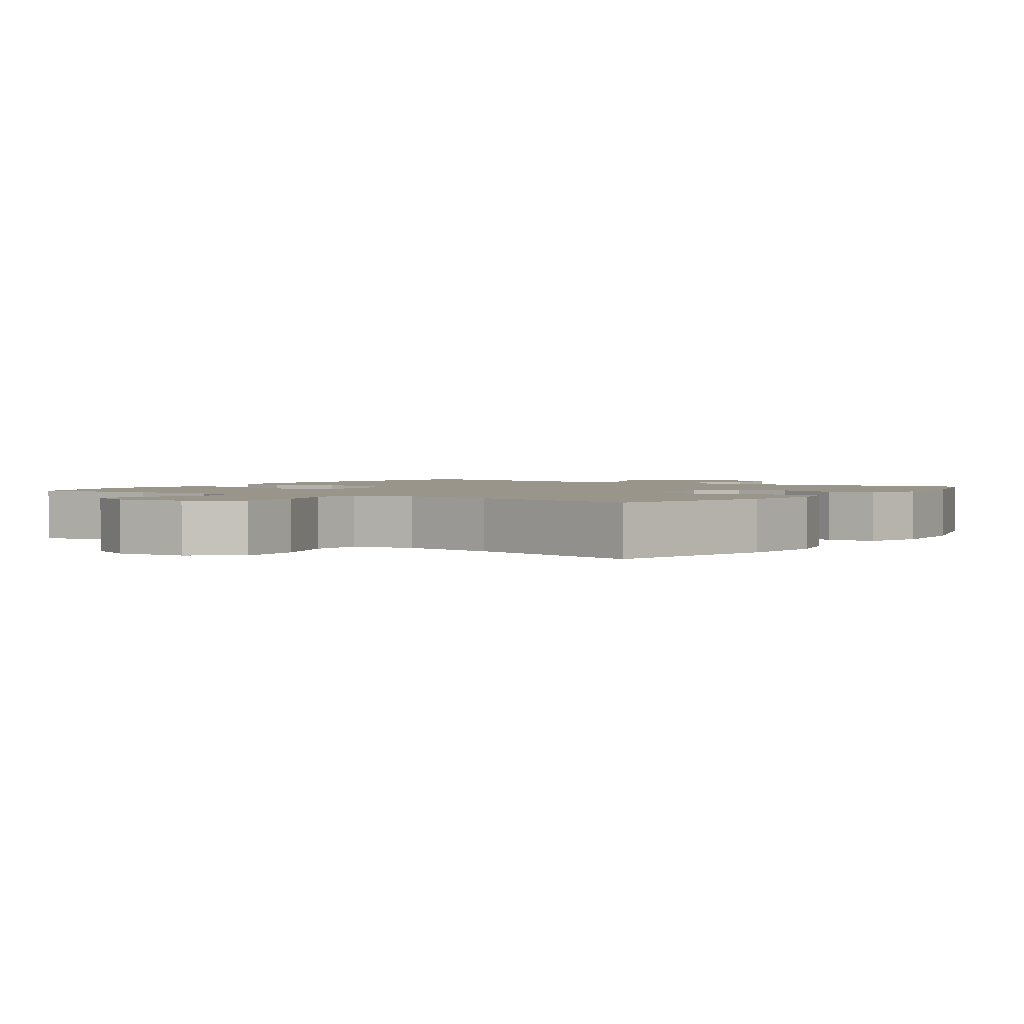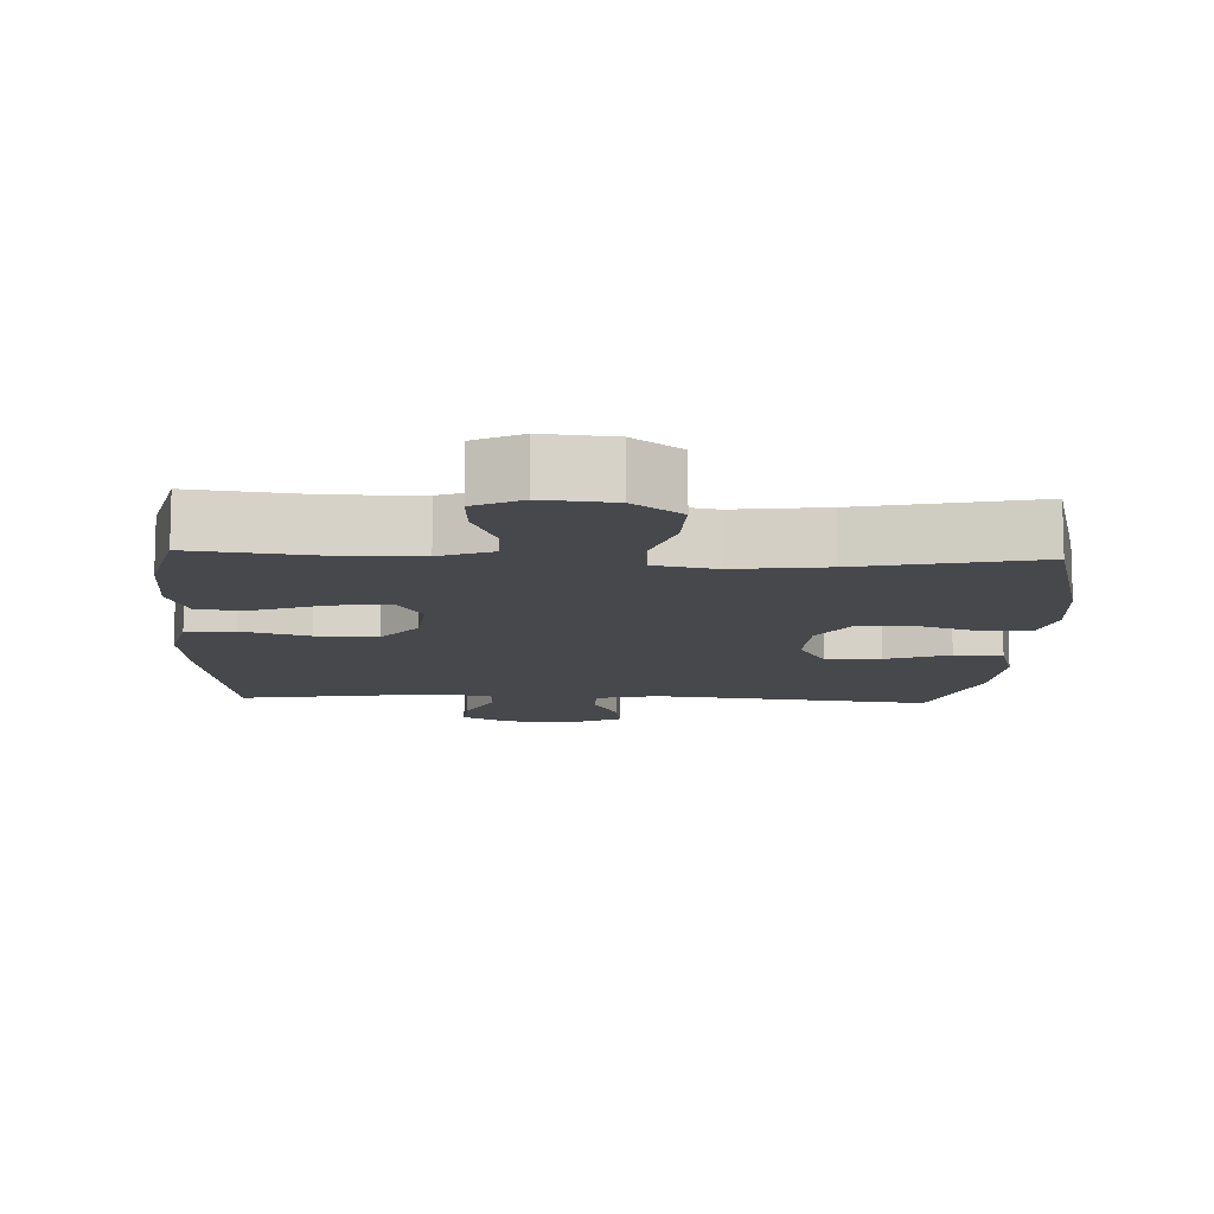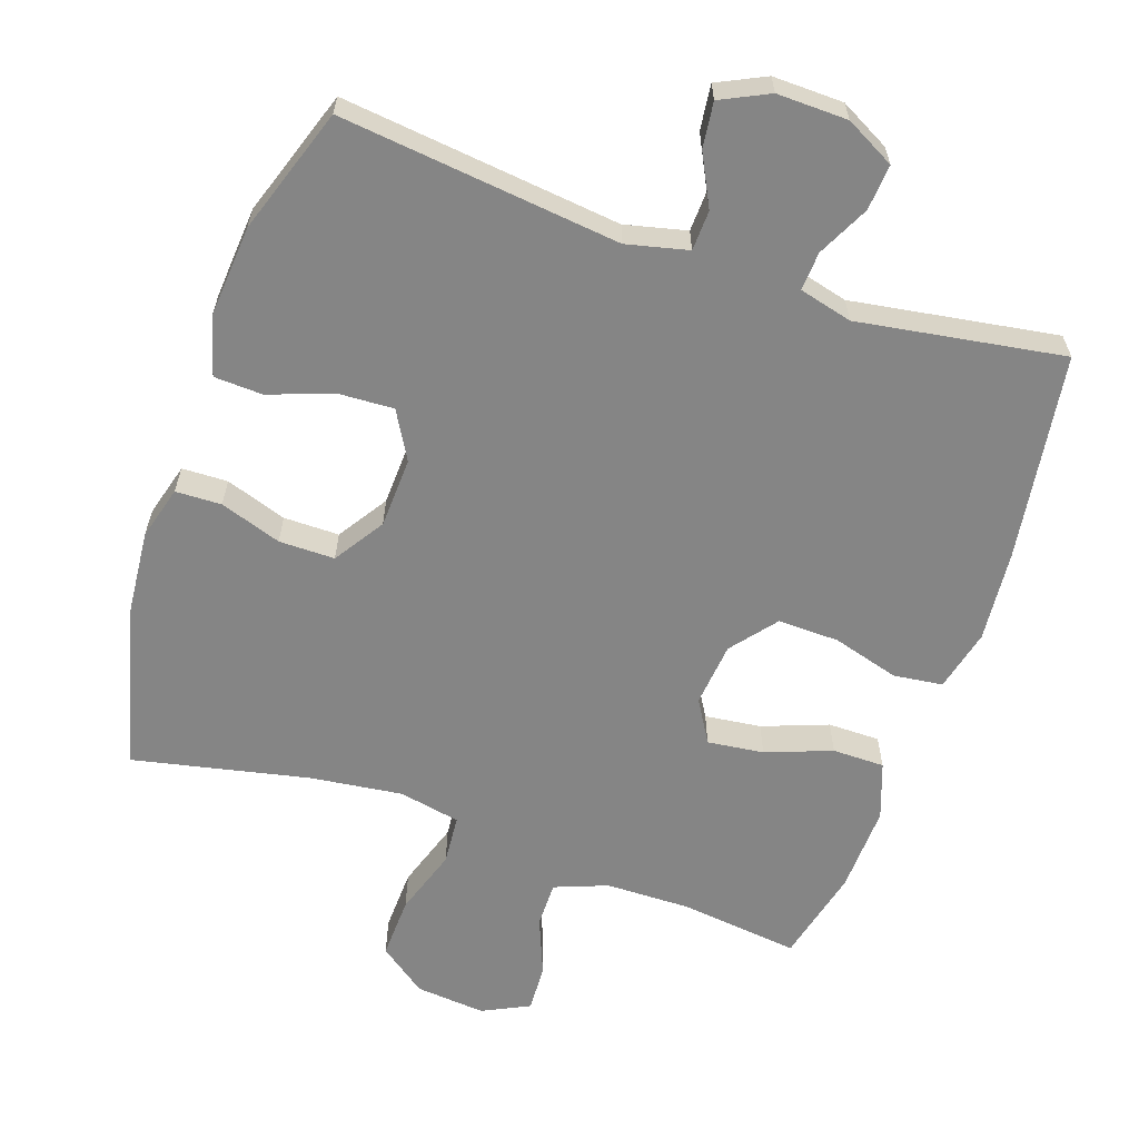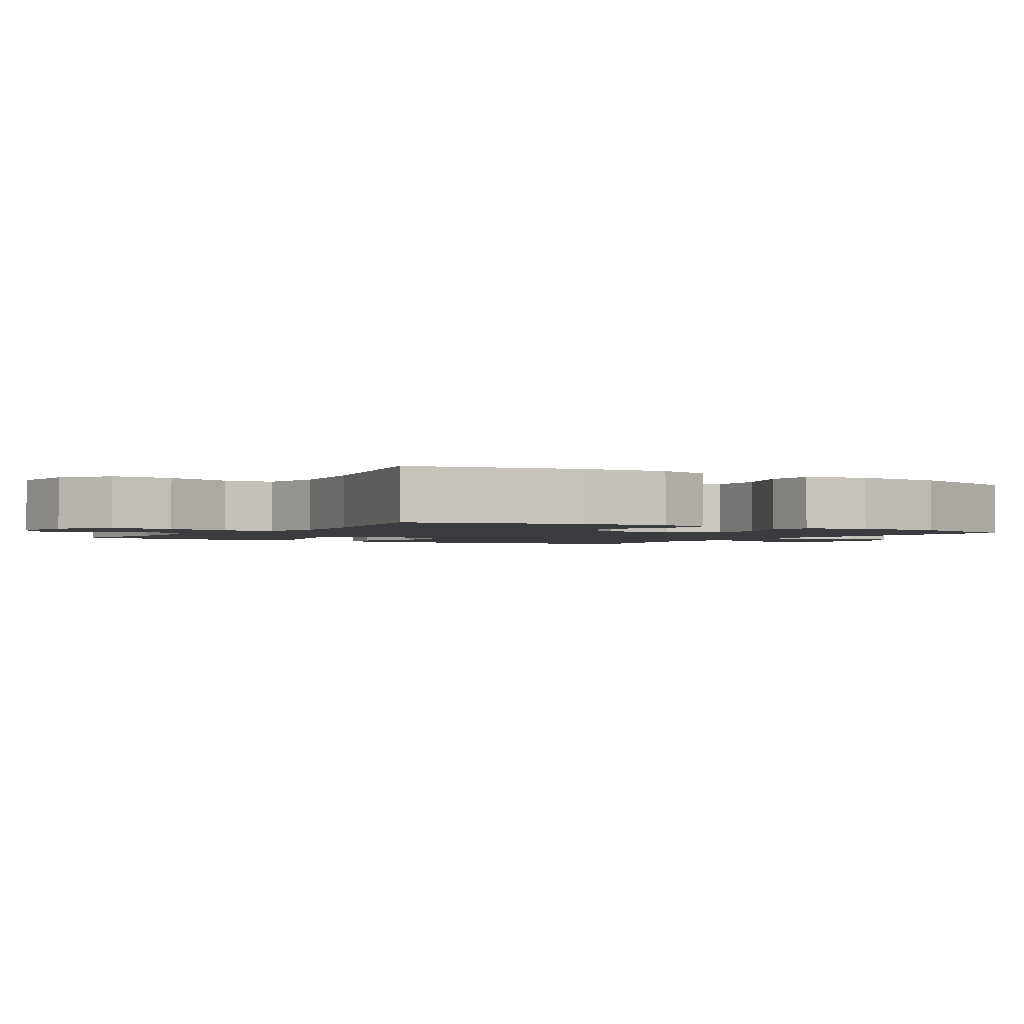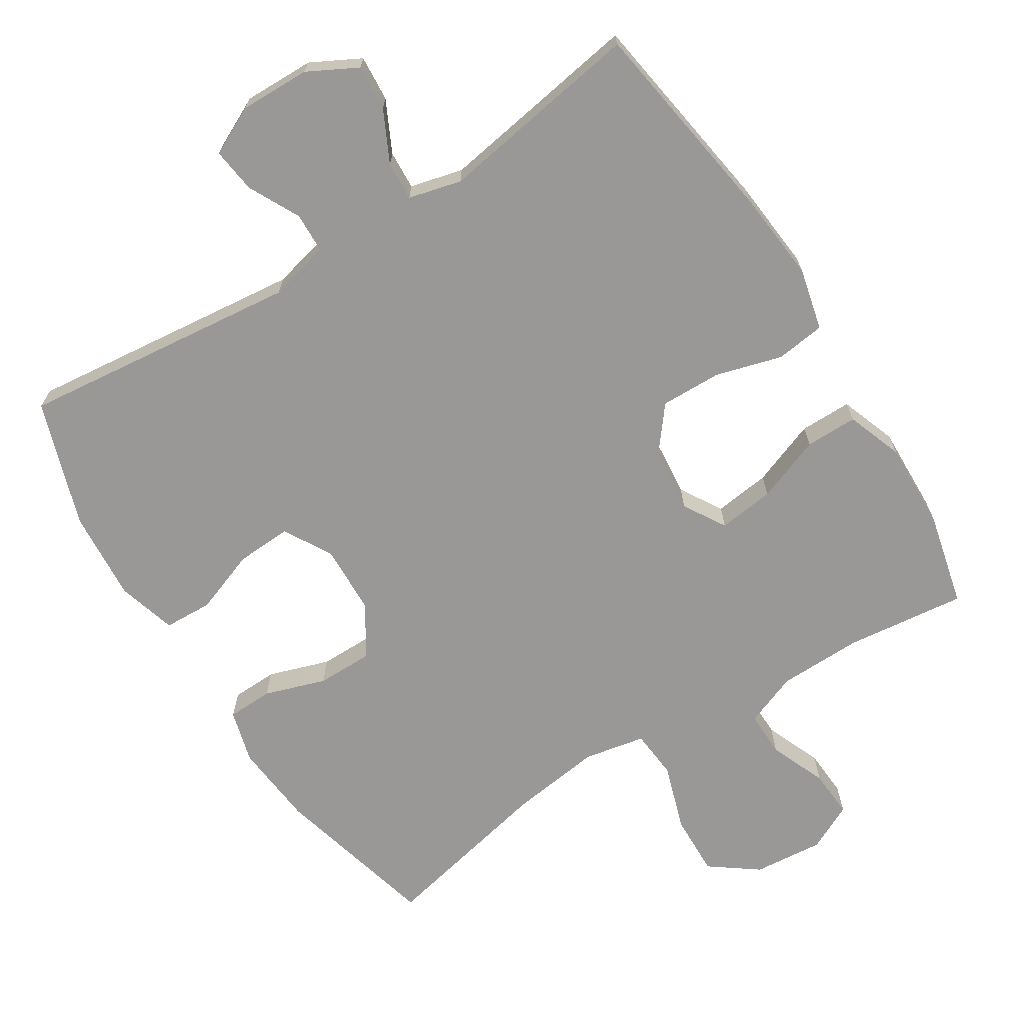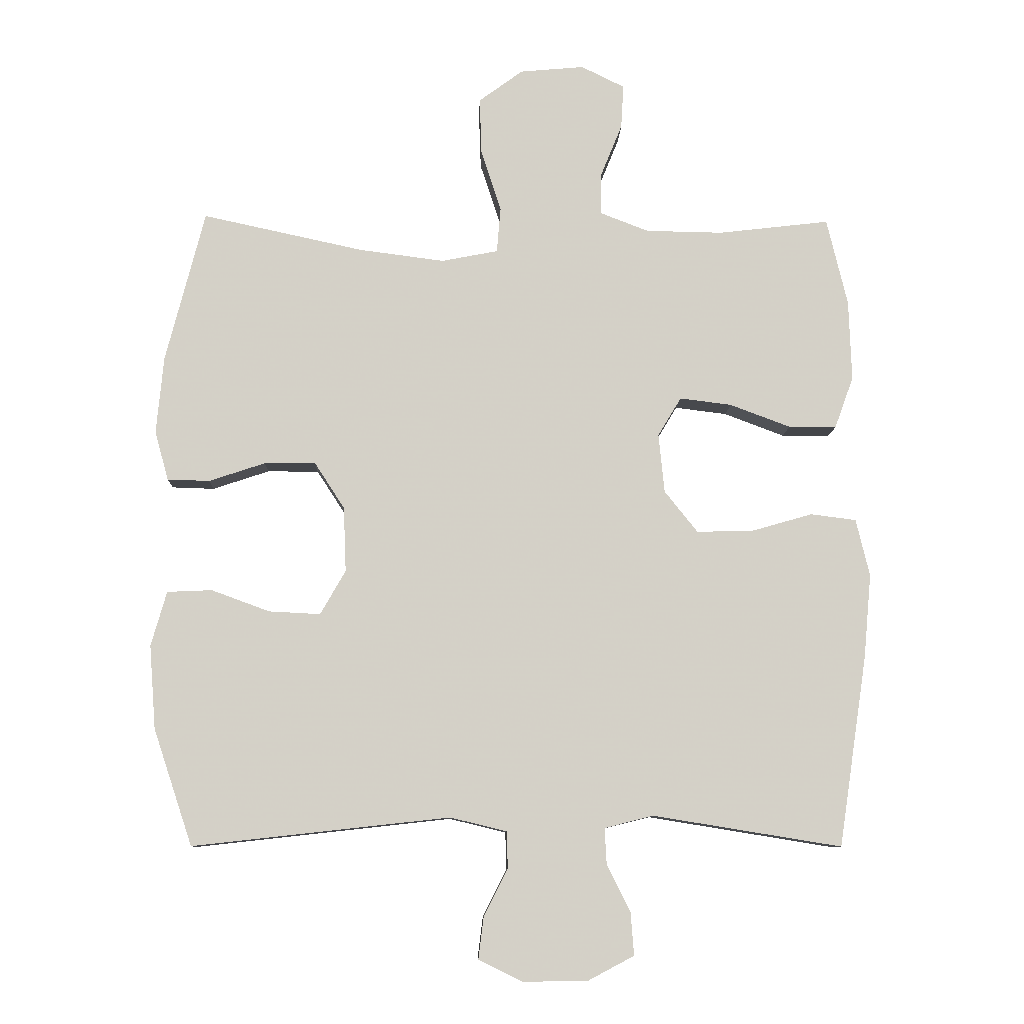
<metadata>
{"format":"obj","ext":"obj","renderer":"f3d","projection":"perspective","resolution":1024,"background":"white","views":[{"elev":2.0,"azim":34.5,"up":"+Y"},{"elev":-11.3,"azim":-2.7,"up":"+Y"},{"elev":-61.8,"azim":160.9,"up":"+Y"},{"elev":-1.9,"azim":57.9,"up":"+Y"},{"elev":-68.6,"azim":-147.7,"up":"+Y"},{"elev":-9.6,"azim":178.2,"up":"+Z"}]}
</metadata>
<code>
v 0.5 0.07 -0.5
v 0.104 0.07 -0.456
v 0.017 0.07 -0.477
v 0.015 0.07 -0.534
v 0.052 0.07 -0.607
v 0.06 0.07 -0.671
v -0.008 0.07 -0.704
v -0.108 0.07 -0.702
v -0.178 0.07 -0.665
v -0.173 0.07 -0.6
v -0.137 0.07 -0.527
v -0.134 0.07 -0.472
v -0.209 0.07 -0.453
v -0.5 0.07 -0.5
v -0.544 0.07 -0.207
v -0.556 0.07 -0.077
v -0.535 0.07 0.011
v -0.465 0.07 0.02
v -0.371 0.07 -0.007
v -0.284 0.07 -0.009
v -0.233 0.07 0.055
v -0.224 0.07 0.146
v -0.26 0.07 0.206
v -0.34 0.07 0.196
v -0.433 0.07 0.161
v -0.507 0.07 0.161
v -0.536 0.07 0.241
v -0.532 0.07 0.365
v -0.5 0.07 0.5
v -0.329 0.07 0.48
v -0.21 0.07 0.482
v -0.135 0.07 0.511
v -0.136 0.07 0.576
v -0.169 0.07 0.657
v -0.173 0.07 0.725
v -0.106 0.07 0.758
v -0.007 0.07 0.749
v 0.061 0.07 0.699
v 0.058 0.07 0.611
v 0.027 0.07 0.516
v 0.033 0.07 0.446
v 0.12 0.07 0.429
v 0.251 0.07 0.446
v 0.5 0.07 0.5
v 0.56 0.07 0.265
v 0.571 0.07 0.146
v 0.55 0.07 0.07
v 0.485 0.07 0.068
v 0.398 0.07 0.097
v 0.319 0.07 0.097
v 0.273 0.07 0.026
v 0.269 0.07 -0.074
v 0.308 0.07 -0.142
v 0.387 0.07 -0.138
v 0.477 0.07 -0.105
v 0.546 0.07 -0.108
v 0.57 0.07 -0.192
v 0.56 0.07 -0.321
v 0.5 0 -0.5
v 0.104 0 -0.456
v 0.017 0 -0.477
v 0.015 0 -0.534
v 0.052 0 -0.607
v 0.06 0 -0.671
v -0.008 0 -0.704
v -0.108 0 -0.702
v -0.178 0 -0.665
v -0.173 0 -0.6
v -0.137 0 -0.527
v -0.134 0 -0.472
v -0.209 0 -0.453
v -0.5 0 -0.5
v -0.544 0 -0.207
v -0.556 0 -0.077
v -0.535 0 0.011
v -0.465 0 0.02
v -0.371 0 -0.007
v -0.284 0 -0.009
v -0.233 0 0.055
v -0.224 0 0.146
v -0.26 0 0.206
v -0.34 0 0.196
v -0.433 0 0.161
v -0.507 0 0.161
v -0.536 0 0.241
v -0.532 0 0.365
v -0.5 0 0.5
v -0.329 0 0.48
v -0.21 0 0.482
v -0.135 0 0.511
v -0.136 0 0.576
v -0.169 0 0.657
v -0.173 0 0.725
v -0.106 0 0.758
v -0.007 0 0.749
v 0.061 0 0.699
v 0.058 0 0.611
v 0.027 0 0.516
v 0.033 0 0.446
v 0.12 0 0.429
v 0.251 0 0.446
v 0.5 0 0.5
v 0.56 0 0.265
v 0.571 0 0.146
v 0.55 0 0.07
v 0.485 0 0.068
v 0.398 0 0.097
v 0.319 0 0.097
v 0.273 0 0.026
v 0.269 0 -0.074
v 0.308 0 -0.142
v 0.387 0 -0.138
v 0.477 0 -0.105
v 0.546 0 -0.108
v 0.57 0 -0.192
v 0.56 0 -0.321
f 57 58 1 2
f 54 55 56 57
f 53 54 57 2
f 52 53 2 3
f 51 52 3
f 46 47 48 49
f 46 49 50
f 43 44 45 46
f 42 43 46 50
f 41 42 50 51
f 37 38 39 40
f 37 40 41
f 36 37 41
f 33 34 35 36
f 32 33 36 41
f 31 32 41 51
f 27 28 29 30
f 24 25 26 27
f 23 24 27 30
f 22 23 30 31
f 16 17 18 19
f 16 19 20
f 13 14 15 16
f 12 13 16 20
f 8 9 10 11
f 8 11 12
f 7 8 12
f 4 5 6 7
f 3 4 7 12
f 22 31 51 3
f 3 12 20 21
f 3 21 22
f 60 59 116 115
f 115 114 113 112
f 60 115 112 111
f 61 60 111 110
f 61 110 109
f 107 106 105 104
f 108 107 104
f 104 103 102 101
f 108 104 101 100
f 109 108 100 99
f 98 97 96 95
f 99 98 95
f 99 95 94
f 94 93 92 91
f 99 94 91 90
f 109 99 90 89
f 88 87 86 85
f 85 84 83 82
f 88 85 82 81
f 89 88 81 80
f 77 76 75 74
f 78 77 74
f 74 73 72 71
f 78 74 71 70
f 69 68 67 66
f 70 69 66
f 70 66 65
f 65 64 63 62
f 70 65 62 61
f 61 109 89 80
f 79 78 70 61
f 80 79 61
f 1 59 60 2
f 2 60 61 3
f 3 61 62 4
f 4 62 63 5
f 5 63 64 6
f 6 64 65 7
f 7 65 66 8
f 8 66 67 9
f 9 67 68 10
f 10 68 69 11
f 11 69 70 12
f 12 70 71 13
f 13 71 72 14
f 14 72 73 15
f 15 73 74 16
f 16 74 75 17
f 17 75 76 18
f 18 76 77 19
f 19 77 78 20
f 20 78 79 21
f 21 79 80 22
f 22 80 81 23
f 23 81 82 24
f 24 82 83 25
f 25 83 84 26
f 26 84 85 27
f 27 85 86 28
f 28 86 87 29
f 29 87 88 30
f 30 88 89 31
f 31 89 90 32
f 32 90 91 33
f 33 91 92 34
f 34 92 93 35
f 35 93 94 36
f 36 94 95 37
f 37 95 96 38
f 38 96 97 39
f 39 97 98 40
f 40 98 99 41
f 41 99 100 42
f 42 100 101 43
f 43 101 102 44
f 44 102 103 45
f 45 103 104 46
f 46 104 105 47
f 47 105 106 48
f 48 106 107 49
f 49 107 108 50
f 50 108 109 51
f 51 109 110 52
f 52 110 111 53
f 53 111 112 54
f 54 112 113 55
f 55 113 114 56
f 56 114 115 57
f 57 115 116 58
f 58 116 59 1

</code>
